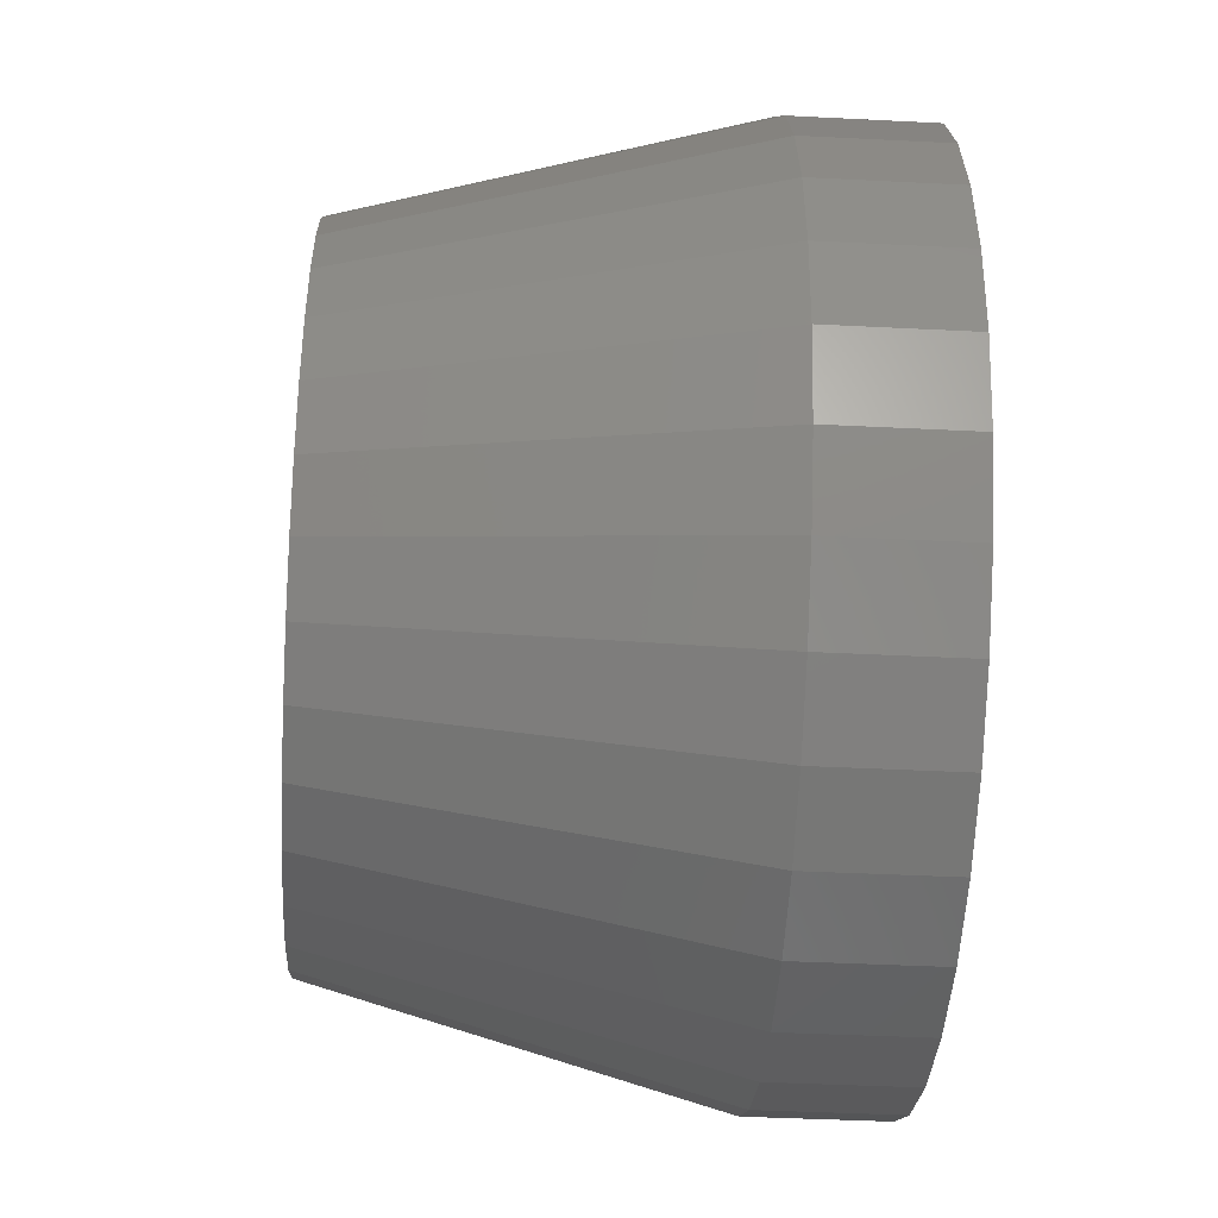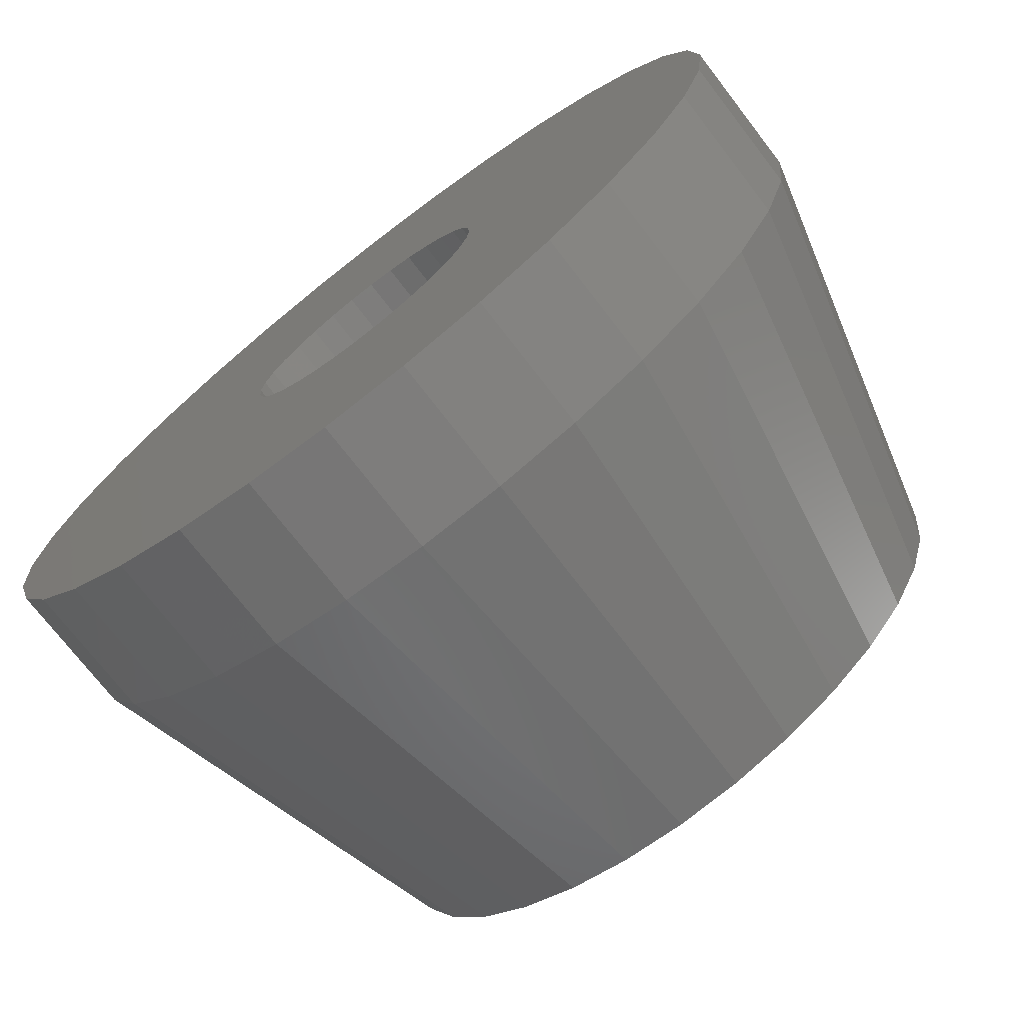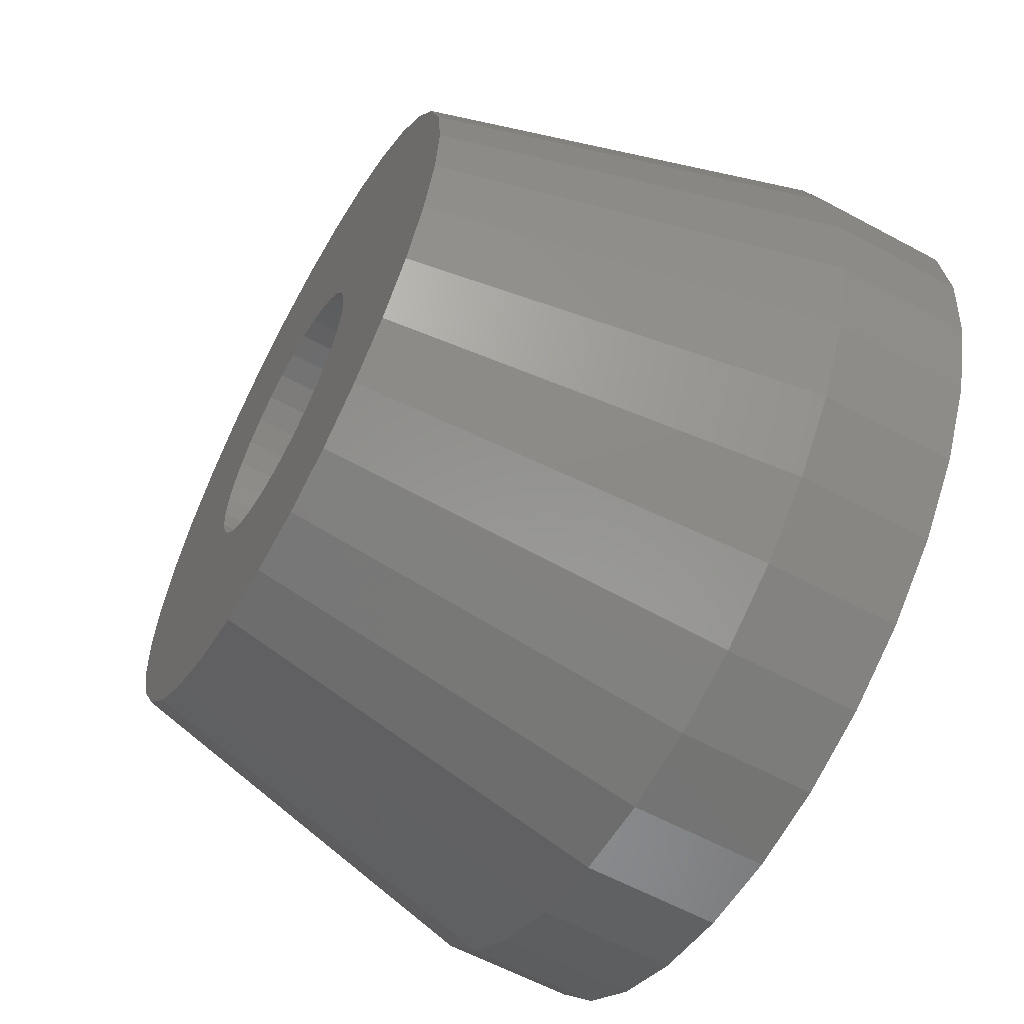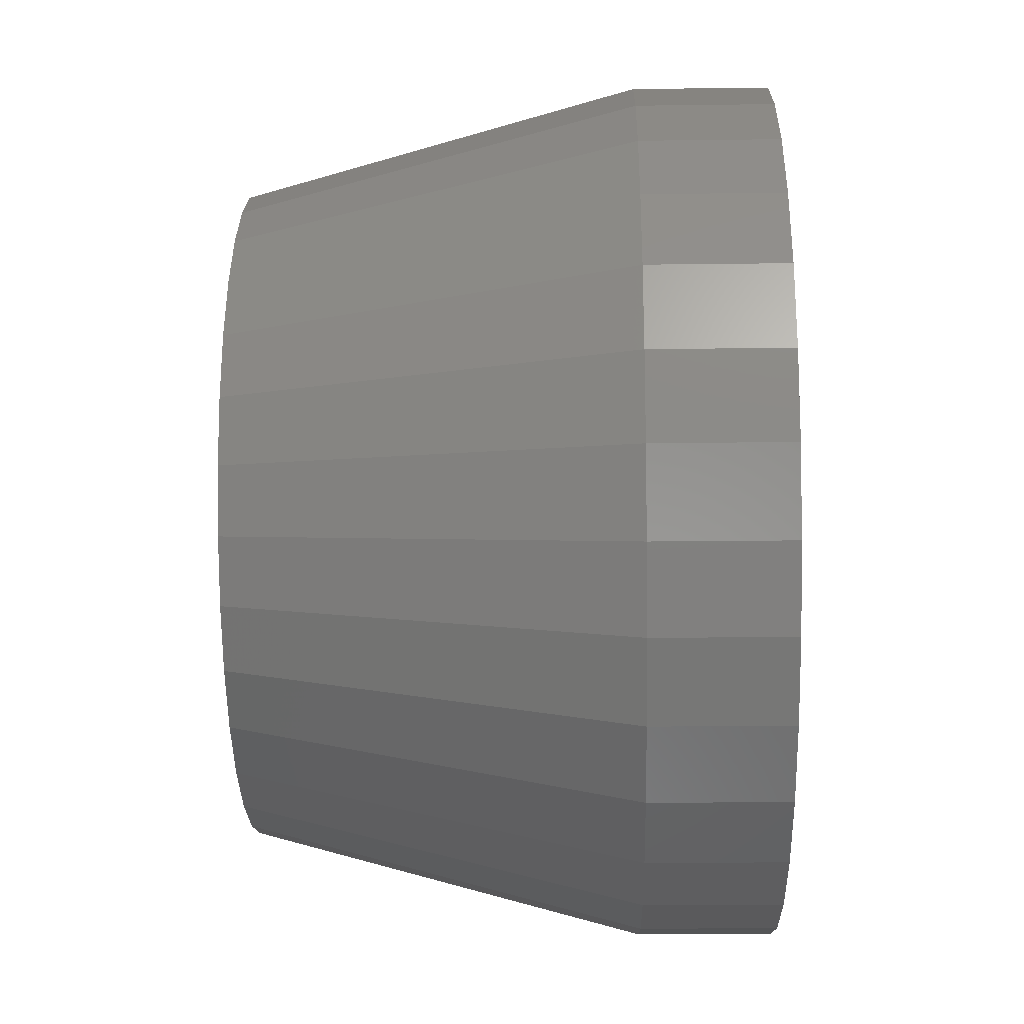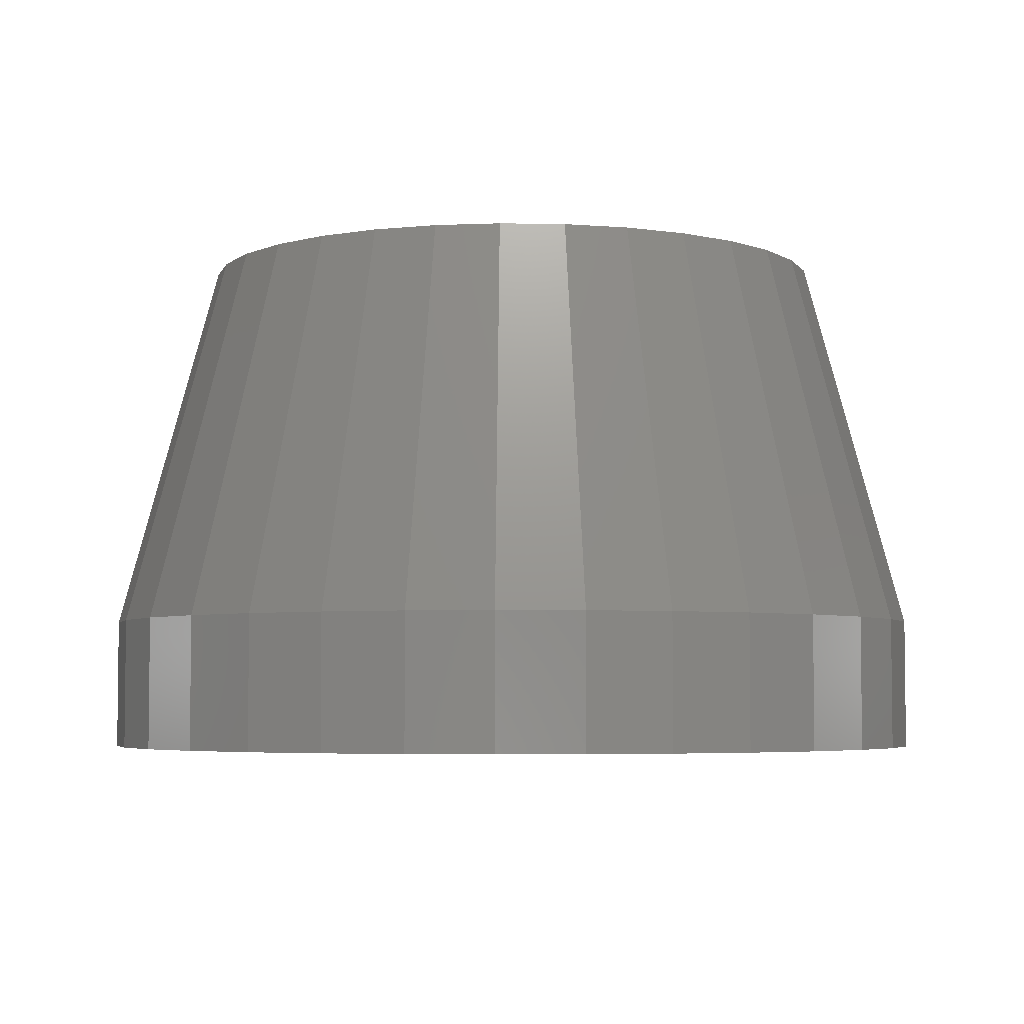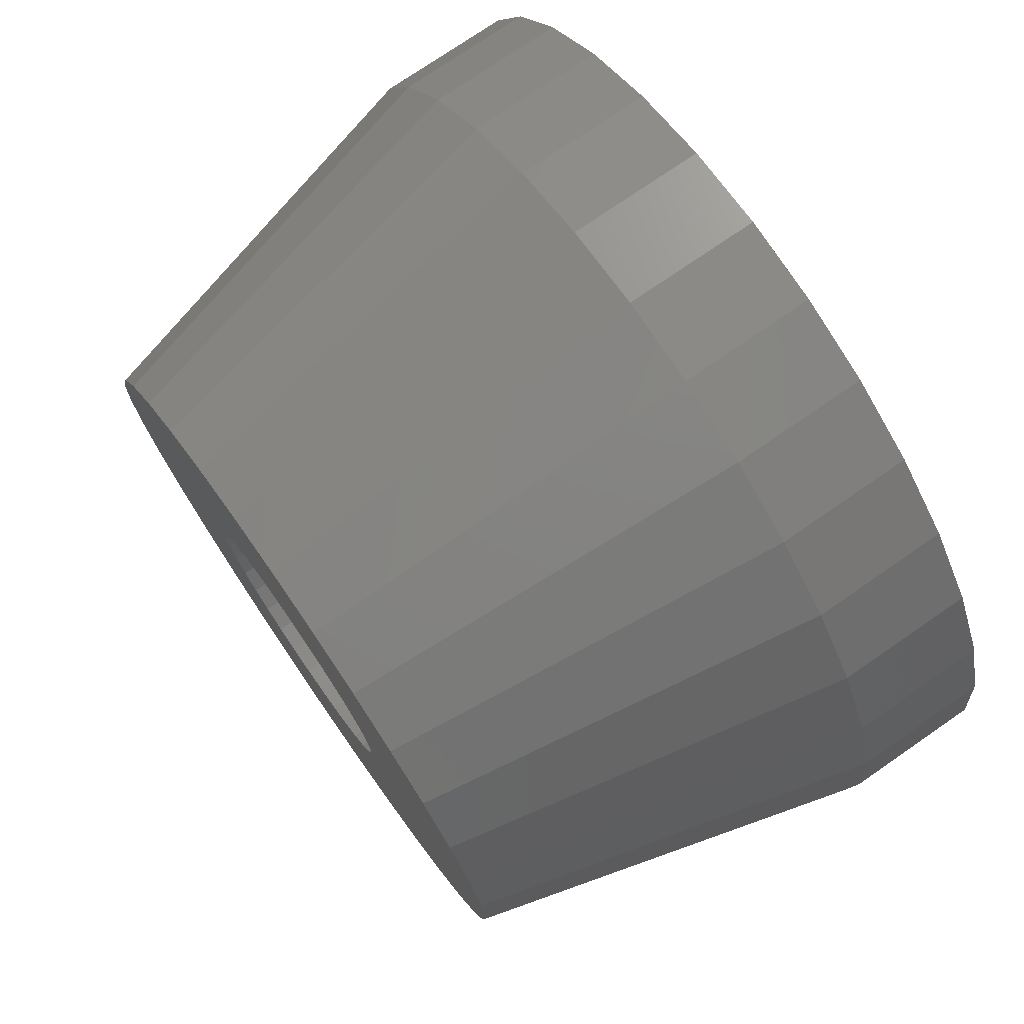
<metadata>
{"format":"stl","ext":"stl","renderer":"f3d","projection":"perspective","resolution":1024,"background":"white","views":[{"elev":-41.6,"azim":86.5,"up":"+Y"},{"elev":-73.2,"azim":-142.4,"up":"+Y"},{"elev":-60.7,"azim":61.2,"up":"+Y"},{"elev":-19.0,"azim":91.4,"up":"+Y"},{"elev":-4.6,"azim":2.1,"up":"+Z"},{"elev":74.7,"azim":55.3,"up":"+Y"}]}
</metadata>
<code>
# stl→obj: 160 verts, 320 faces
v -0.5227 -0.1008 0
v -0.5366 -0.1022 0.2734
v -0.5366 -0.1022 0
v -0.5499 -0.1062 0.2734
v -0.5499 -0.1062 0
v -0.5622 -0.1128 0.2734
v -0.5622 -0.1128 0
v -0.5729 -0.1216 0.2734
v -0.5729 -0.1216 0
v -0.5818 -0.1324 0.2734
v -0.5818 -0.1324 0
v -0.5883 -0.1447 0.2734
v -0.5883 -0.1447 0
v -0.5924 -0.158 0.2734
v -0.5924 -0.158 0
v -0.5938 -0.1719 0.2734
v -0.5938 -0.1719 0
v -0.5227 -0.1008 0.2734
v -0.5088 -0.1022 0
v -0.5088 -0.1022 0.2734
v -0.4955 -0.1062 0
v -0.4955 -0.1062 0.2734
v -0.4832 -0.1128 0
v -0.4832 -0.1128 0.2734
v -0.4725 -0.1216 0
v -0.4725 -0.1216 0.2734
v -0.4636 -0.1324 0
v -0.4636 -0.1324 0.2734
v -0.4571 -0.1447 0
v -0.4571 -0.1447 0.2734
v -0.453 -0.158 0
v -0.453 -0.158 0.2734
v -0.4516 -0.1719 0
v -0.4516 -0.1719 0.2734
v -0.5227 -0.2429 0
v -0.5088 -0.2416 0.2734
v -0.5088 -0.2416 0
v -0.4955 -0.2375 0.2734
v -0.4955 -0.2375 0
v -0.4832 -0.231 0.2734
v -0.4832 -0.231 0
v -0.4725 -0.2221 0.2734
v -0.4725 -0.2221 0
v -0.4636 -0.2113 0.2734
v -0.4636 -0.2113 0
v -0.4571 -0.1991 0.2734
v -0.4571 -0.1991 0
v -0.453 -0.1857 0.2734
v -0.453 -0.1857 0
v -0.5227 -0.2429 0.2734
v -0.5366 -0.2416 0
v -0.5366 -0.2416 0.2734
v -0.5499 -0.2375 0
v -0.5499 -0.2375 0.2734
v -0.5622 -0.231 0
v -0.5622 -0.231 0.2734
v -0.5729 -0.2221 0
v -0.5729 -0.2221 0.2734
v -0.5818 -0.2113 0
v -0.5818 -0.2113 0.2734
v -0.5883 -0.1991 0
v -0.5883 -0.1991 0.2734
v -0.5924 -0.1857 0
v -0.5924 -0.1857 0.2734
v -0.7408 -0.1274 0
v -0.2934 -0.1274 0
v -0.2934 -0.2164 0
v -0.7278 -0.08461 0
v -0.7067 -0.04518 0
v -0.6784 -0.01062 0
v -0.6438 0.01774 0
v -0.6044 0.03881 0
v -0.5616 0.05179 0
v -0.5171 0.05617 0
v -0.4726 0.05179 0
v -0.4298 0.03881 0
v -0.3904 0.01774 0
v -0.3559 -0.01062 0
v -0.3275 -0.04518 0
v -0.3064 -0.08461 0
v -0.7451 -0.1719 0
v -0.7408 -0.2164 0
v -0.7278 -0.2591 0
v -0.7067 -0.2986 0
v -0.3064 -0.2591 0
v -0.3275 -0.2986 0
v -0.3559 -0.3331 0
v -0.3904 -0.3615 0
v -0.4298 -0.3826 0
v -0.4726 -0.3955 0
v -0.5171 -0.3999 0
v -0.5616 -0.3955 0
v -0.6044 -0.3826 0
v -0.6438 -0.3615 0
v -0.6784 -0.3331 0
v -0.2891 -0.1719 0
v -0.6905 -0.1719 0.2734
v -0.373 -0.07556 0.2734
v -0.3471 -0.2057 0.2734
v -0.3945 -0.04929 0.2734
v -0.4208 -0.02774 0.2734
v -0.4508 -0.01172 0.2734
v -0.4833 -0.001851 0.2734
v -0.5171 0.00148 0.2734
v -0.5509 -0.001851 0.2734
v -0.5834 -0.01172 0.2734
v -0.6134 -0.02774 0.2734
v -0.6397 -0.04929 0.2734
v -0.6612 -0.07556 0.2734
v -0.6773 -0.1055 0.2734
v -0.6871 -0.1381 0.2734
v -0.6871 -0.2057 0.2734
v -0.6773 -0.2382 0.2734
v -0.6612 -0.2682 0.2734
v -0.6397 -0.2945 0.2734
v -0.6134 -0.316 0.2734
v -0.5834 -0.332 0.2734
v -0.5509 -0.3419 0.2734
v -0.5171 -0.3452 0.2734
v -0.4833 -0.3419 0.2734
v -0.4508 -0.332 0.2734
v -0.4208 -0.316 0.2734
v -0.3945 -0.2945 0.2734
v -0.373 -0.2682 0.2734
v -0.3569 -0.1055 0.2734
v -0.3471 -0.1381 0.2734
v -0.3569 -0.2382 0.2734
v -0.3438 -0.1719 0.2734
v -0.2891 -0.1719 0.07031
v -0.2934 -0.2164 0.07031
v -0.3064 -0.2591 0.07031
v -0.3275 -0.2986 0.07031
v -0.3559 -0.3331 0.07031
v -0.3904 -0.3615 0.07031
v -0.4298 -0.3826 0.07031
v -0.4726 -0.3955 0.07031
v -0.5171 -0.3999 0.07031
v -0.5616 -0.3955 0.07031
v -0.6044 -0.3826 0.07031
v -0.6438 -0.3615 0.07031
v -0.6784 -0.3331 0.07031
v -0.7067 -0.2986 0.07031
v -0.7278 -0.2591 0.07031
v -0.7408 -0.2164 0.07031
v -0.7451 -0.1719 0.07031
v -0.7408 -0.1274 0.07031
v -0.7278 -0.08461 0.07031
v -0.7067 -0.04518 0.07031
v -0.6784 -0.01062 0.07031
v -0.6438 0.01774 0.07031
v -0.6044 0.03881 0.07031
v -0.5616 0.05179 0.07031
v -0.5171 0.05617 0.07031
v -0.4726 0.05179 0.07031
v -0.4298 0.03881 0.07031
v -0.3904 0.01774 0.07031
v -0.3559 -0.01062 0.07031
v -0.3275 -0.04518 0.07031
v -0.3064 -0.08461 0.07031
v -0.2934 -0.1274 0.07031
f 1 2 3
f 3 2 4
f 3 4 5
f 5 4 6
f 5 6 7
f 7 6 8
f 7 8 9
f 9 8 10
f 9 10 11
f 11 10 12
f 11 12 13
f 13 12 14
f 13 14 15
f 15 14 16
f 15 16 17
f 2 1 18
f 18 1 19
f 18 19 20
f 20 19 21
f 20 21 22
f 22 21 23
f 22 23 24
f 24 23 25
f 24 25 26
f 26 25 27
f 26 27 28
f 28 27 29
f 28 29 30
f 30 29 31
f 30 31 32
f 32 31 33
f 32 33 34
f 35 36 37
f 37 36 38
f 37 38 39
f 39 38 40
f 39 40 41
f 41 40 42
f 41 42 43
f 43 42 44
f 43 44 45
f 45 44 46
f 45 46 47
f 47 46 48
f 47 48 49
f 49 48 34
f 49 34 33
f 36 35 50
f 50 35 51
f 50 51 52
f 52 51 53
f 52 53 54
f 54 53 55
f 54 55 56
f 56 55 57
f 56 57 58
f 58 57 59
f 58 59 60
f 60 59 61
f 60 61 62
f 62 61 63
f 62 63 64
f 64 63 17
f 64 17 16
f 11 65 9
f 66 27 25
f 47 49 67
f 45 47 67
f 1 68 69
f 1 69 70
f 1 70 71
f 1 71 72
f 1 72 73
f 1 73 74
f 1 74 75
f 1 75 76
f 1 76 77
f 1 77 78
f 1 78 79
f 1 79 80
f 1 80 19
f 68 1 3
f 68 3 5
f 68 5 7
f 68 7 9
f 68 9 65
f 81 65 11
f 81 11 13
f 81 13 15
f 81 15 17
f 82 81 17
f 82 17 63
f 82 63 61
f 82 61 59
f 82 59 57
f 82 57 83
f 83 57 55
f 83 55 53
f 83 53 51
f 83 51 35
f 83 35 84
f 35 85 86
f 35 86 87
f 35 87 88
f 35 88 89
f 35 89 90
f 35 90 91
f 35 91 92
f 35 92 93
f 35 93 94
f 35 94 95
f 35 95 84
f 80 66 25
f 80 25 23
f 80 23 21
f 80 21 19
f 96 67 49
f 96 49 33
f 96 33 31
f 96 31 29
f 96 29 27
f 96 27 66
f 85 35 37
f 85 37 39
f 85 39 41
f 85 41 43
f 85 43 45
f 85 45 67
f 16 14 97
f 98 20 22
f 99 48 46
f 46 44 99
f 18 20 98
f 18 98 100
f 18 100 101
f 18 101 102
f 18 102 103
f 18 103 104
f 18 104 105
f 18 105 106
f 18 106 107
f 18 107 108
f 18 108 109
f 18 109 2
f 110 111 10
f 110 10 8
f 110 8 6
f 110 6 4
f 110 4 2
f 110 2 109
f 112 60 62
f 112 62 64
f 112 64 16
f 112 16 97
f 113 114 52
f 113 52 54
f 113 54 56
f 113 56 58
f 113 58 60
f 113 60 112
f 50 52 114
f 50 114 115
f 50 115 116
f 50 116 117
f 50 117 118
f 50 118 119
f 50 119 120
f 50 120 121
f 50 121 122
f 50 122 123
f 50 123 124
f 50 124 36
f 125 98 22
f 125 22 24
f 125 24 26
f 125 26 28
f 125 28 126
f 127 99 44
f 127 44 42
f 127 42 40
f 127 40 38
f 127 38 36
f 127 36 124
f 97 14 111
f 111 14 12
f 111 12 10
f 32 128 30
f 30 128 126
f 30 126 28
f 48 99 34
f 34 99 128
f 34 128 32
f 96 129 67
f 67 129 130
f 67 130 85
f 85 130 131
f 85 131 86
f 86 131 132
f 86 132 87
f 87 132 133
f 87 133 88
f 88 133 134
f 88 134 89
f 89 134 135
f 89 135 90
f 90 135 136
f 90 136 91
f 91 136 137
f 91 137 92
f 92 137 138
f 92 138 93
f 93 138 139
f 93 139 94
f 94 139 140
f 94 140 95
f 95 140 141
f 95 141 84
f 84 141 142
f 84 142 83
f 83 142 143
f 83 143 82
f 82 143 144
f 82 144 81
f 81 144 145
f 81 145 65
f 65 145 146
f 65 146 68
f 68 146 147
f 68 147 69
f 69 147 148
f 69 148 70
f 70 148 149
f 70 149 71
f 71 149 150
f 71 150 72
f 72 150 151
f 72 151 73
f 73 151 152
f 73 152 74
f 74 152 153
f 74 153 75
f 75 153 154
f 75 154 76
f 76 154 155
f 76 155 77
f 77 155 156
f 77 156 78
f 78 156 157
f 78 157 79
f 79 157 158
f 79 158 80
f 80 158 159
f 80 159 66
f 66 159 160
f 66 160 96
f 96 160 129
f 137 118 138
f 138 118 117
f 138 117 139
f 139 117 116
f 139 116 140
f 140 116 115
f 140 115 141
f 141 115 114
f 141 114 142
f 142 114 113
f 142 113 143
f 143 113 112
f 143 112 144
f 144 112 97
f 144 97 145
f 118 137 119
f 119 137 136
f 119 136 120
f 120 136 135
f 120 135 121
f 121 135 134
f 121 134 122
f 122 134 133
f 122 133 123
f 123 133 132
f 123 132 124
f 124 132 131
f 124 131 127
f 127 131 130
f 127 130 99
f 99 130 129
f 99 129 128
f 153 103 154
f 154 103 102
f 154 102 155
f 155 102 101
f 155 101 156
f 156 101 100
f 156 100 157
f 157 100 98
f 157 98 158
f 158 98 125
f 158 125 159
f 159 125 126
f 159 126 160
f 160 126 128
f 160 128 129
f 103 153 104
f 104 153 152
f 104 152 105
f 105 152 151
f 105 151 106
f 106 151 150
f 106 150 107
f 107 150 149
f 107 149 108
f 108 149 148
f 108 148 109
f 109 148 147
f 109 147 110
f 110 147 146
f 110 146 111
f 111 146 145
f 111 145 97

</code>
